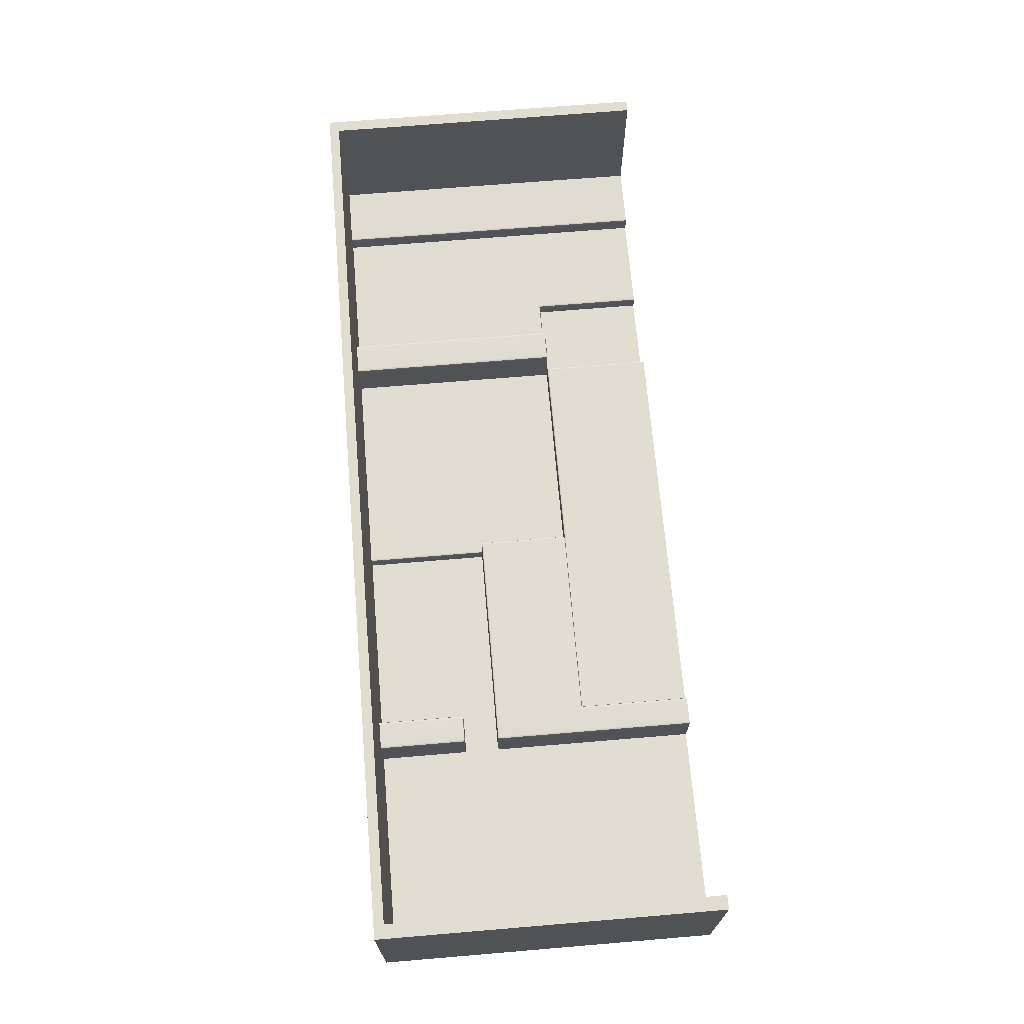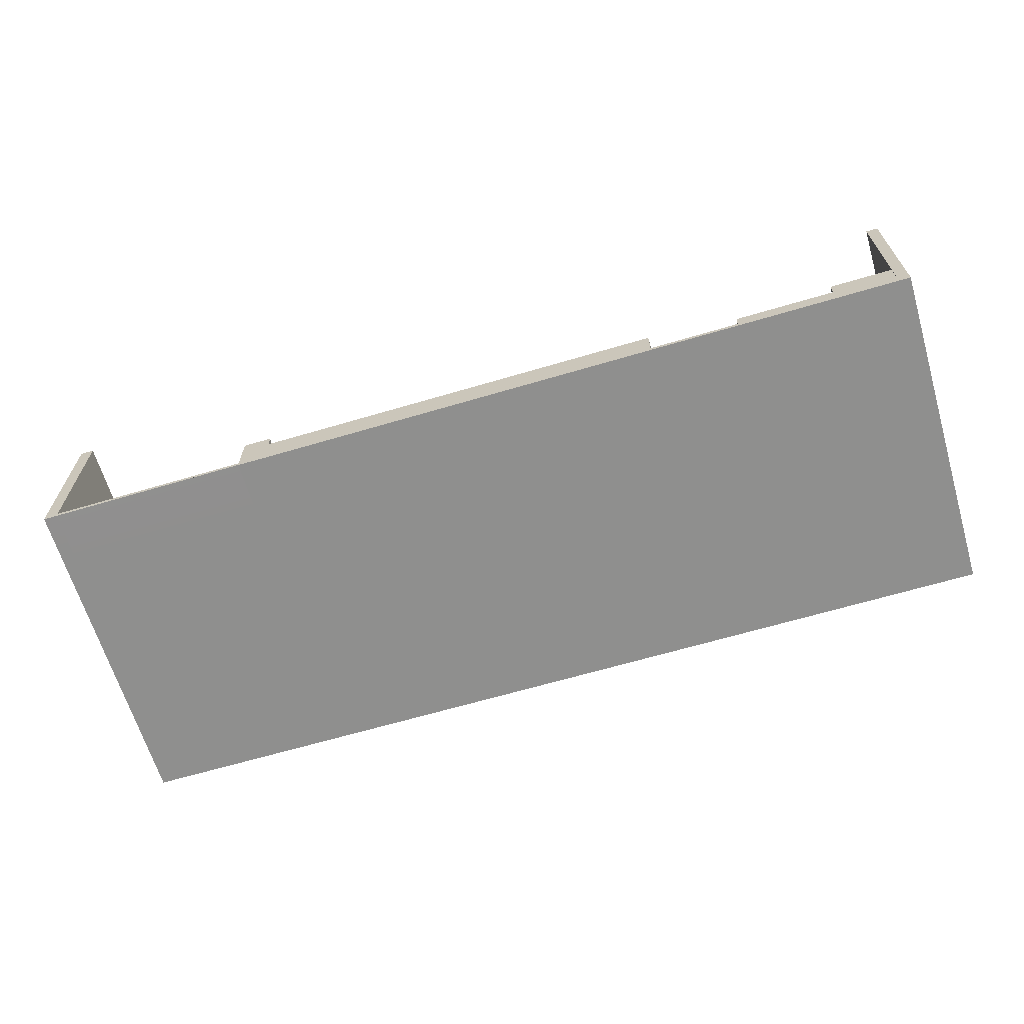
<metadata>
{"format":"obj","ext":"obj","renderer":"f3d","projection":"perspective","resolution":1024,"background":"white","views":[{"elev":68.7,"azim":85.2,"up":"+Y"},{"elev":-65.1,"azim":-163.4,"up":"+Y"}]}
</metadata>
<code>
g default
v 40.95 -29.92 90.51
v -106.3 -29.92 90.51
v 40.95 -30.72 90.51
v -106.3 -30.72 90.51
v 6.395 -30.72 90.51
v 6.395 -29.92 90.51
v 1.817 -29.92 90.51
v 1.817 -30.72 90.51
v 40.95 -29.92 74.5
v -106.3 -29.92 74.5
v -106.3 -30.72 74.5
v 1.817 -30.72 74.5
v 6.395 -30.72 74.5
v 40.95 -30.72 74.5
v 40.95 -29.92 68.91
v 1.817 -29.92 68.91
v -106.3 -29.92 68.91
v -106.3 -30.72 68.91
v 1.817 -30.72 68.91
v 6.395 -30.76 68.91
v 40.95 -30.72 68.91
v -29.5 -30.72 68.91
v -29.5 -30.72 74.5
v -29.5 -30.72 90.51
v -29.5 -29.92 90.51
v -29.5 -29.92 74.5
v -29.5 -29.92 68.91
v 40.95 -29.92 53.99
v 6.395 -29.92 53.99
v -106.3 -29.92 53.99
v -106.3 -30.72 53.99
v -29.5 -30.72 53.99
v 1.817 -30.72 53.99
v 6.395 -30.76 53.99
v 40.95 -30.72 53.99
v -69.23 -30.72 74.5
v -69.23 -30.72 68.91
v -69.23 -30.72 53.99
v -69.23 -29.92 53.99
v -69.23 -29.92 90.51
v -69.23 -30.72 90.51
v -64.04 -30.72 53.99
v -64.04 -30.72 68.91
v -64.04 -30.72 74.5
v -64.04 -30.72 90.51
v -64.04 -29.92 90.51
v -94.32 -30.72 74.5
v -94.32 -30.72 68.91
v -94.32 -30.72 53.99
v -94.32 -29.92 90.51
v -94.32 -30.72 90.51
v -78.44 -30.72 53.99
v -78.44 -30.72 68.91
v -78.44 -30.72 74.5
v -78.44 -30.72 90.51
v -78.44 -29.92 90.51
v -78.44 -29.92 53.99
v -64.04 -29.92 53.99
v 38.72 -30.76 53.99
v 38.72 -30.76 68.91
v 38.72 -30.72 74.5
v 38.72 -30.72 90.51
v 38.72 -29.92 90.51
v 38.72 -29.92 74.5
v 38.72 -29.92 68.91
v 38.72 -29.92 53.99
v -104.4 -30.72 74.5
v -104.4 -30.72 68.91
v -104.4 -30.72 53.99
v -104.4 -29.92 90.51
v -104.4 -30.72 90.51
v 40.95 -30.72 88.92
v 38.72 -30.72 88.92
v 6.395 -30.72 88.92
v 1.817 -30.72 88.92
v -29.5 -30.72 88.92
v -64.04 -30.72 88.92
v -69.23 -30.72 88.92
v -78.44 -30.72 88.92
v -94.32 -30.72 88.92
v -104.4 -30.72 88.92
v -106.3 -30.72 88.92
v -106.3 -29.92 88.91
v -29.5 -29.92 88.92
v 1.817 -29.92 88.91
v 6.395 -29.92 88.9
v 38.72 -29.92 88.92
v 40.95 -29.92 88.92
v 1.817 -28.23 88.91
v 6.395 -28.23 88.9
v 6.395 -28.23 90.51
v 1.817 -28.23 90.51
v -69.23 -27.64 88.92
v -64.04 -27.64 88.92
v -64.04 -27.64 74.5
v -69.23 -27.64 74.5
v -69.23 -27.64 68.91
v -64.04 -27.64 68.91
v 1.817 -28.23 68.91
v 6.395 -28.23 53.99
v -64.04 -27.64 53.99
v -29.5 -27.64 53.99
v -94.32 -27.64 53.99
v -94.32 -27.64 68.91
v -78.44 -27.64 68.91
v -94.32 -27.64 74.5
v -78.44 -27.64 74.5
v -94.32 -27.64 88.92
v -78.44 -27.64 88.92
v -106.3 -28.23 68.91
v -106.3 -28.23 53.99
v -106.3 -28.23 74.5
v -104.4 -28.23 90.51
v -106.3 -28.23 88.91
v -106.3 -28.23 90.51
v -94.32 -28.23 90.51
v -78.44 -28.23 90.51
v -69.23 -28.23 90.51
v -64.04 -28.23 90.51
v -29.5 -28.23 90.51
v -29.5 -28.23 88.92
v 40.95 -28.23 74.5
v 38.72 -28.23 74.5
v 38.72 -28.23 88.92
v 40.95 -28.23 88.92
v 40.95 -28.23 68.91
v 38.72 -28.23 68.91
v 40.95 -28.23 53.99
v 38.72 -28.23 53.99
v 38.72 -28.23 90.51
v 40.95 -28.23 90.51
v 1.817 -26.71 88.91
v 6.395 -26.71 88.9
v 6.395 -26.71 90.51
v 1.817 -26.71 90.51
v -69.23 -26.71 88.92
v -64.04 -26.71 88.92
v -64.04 -26.71 74.5
v -69.23 -26.71 74.5
v -69.23 -26.71 68.91
v -64.04 -26.71 68.91
v -104.4 -24.8 53.99
v -104.4 -24.8 68.91
v -104.4 -24.8 74.5
v -104.4 -24.8 88.92
v -106.3 -26.71 68.91
v -106.3 -26.71 53.99
v -106.3 -26.71 74.5
v -104.4 -26.71 90.51
v -106.3 -26.71 88.91
v -106.3 -26.71 90.51
v -94.32 -26.71 90.51
v -78.44 -26.71 90.51
v -78.44 -26.71 88.92
v -69.23 -26.71 90.51
v -64.04 -26.71 90.51
v -29.5 -26.71 90.51
v -29.5 -26.71 88.92
v 1.817 -26.71 68.91
v 6.395 -26.71 53.99
v 1.817 -24.89 53.99
v 40.95 -26.71 74.5
v 38.72 -26.71 74.5
v 38.72 -26.71 88.92
v 40.95 -26.71 88.92
v 40.95 -26.71 68.91
v 38.72 -26.71 68.91
v 40.95 -26.71 53.99
v 38.72 -26.71 53.99
v 38.72 -26.71 90.51
v 40.95 -26.71 90.51
v 6.395 -24.71 90.51
v 1.817 -24.71 90.51
v -106.3 -24.71 68.91
v -106.3 -24.71 53.99
v -106.3 -24.71 74.5
v -104.4 -24.71 90.51
v -106.3 -24.71 88.91
v -106.3 -24.71 90.51
v -94.32 -24.71 90.51
v -78.44 -24.71 90.51
v -78.44 -24.71 88.92
v -69.23 -24.71 90.51
v -64.04 -24.71 90.51
v -29.5 -24.71 90.51
v -29.5 -24.71 88.92
v 1.817 -24.71 88.91
v 40.95 -24.71 74.5
v 38.72 -24.71 74.5
v 38.72 -24.71 88.92
v 40.95 -24.71 88.92
v 40.95 -24.71 68.91
v 38.72 -24.71 68.91
v 40.95 -24.71 53.99
v 38.72 -24.71 53.99
v 38.72 -24.71 90.51
v 40.95 -24.71 90.51
v 6.395 -24.71 88.9
v 1.817 -2.674 88.91
v 1.817 -2.674 90.51
v -29.5 -2.674 88.92
v -29.5 -2.674 90.51
v 40.95 -2.674 74.5
v 38.72 -2.674 74.5
v 38.72 -2.674 88.92
v 40.95 -2.674 88.92
v 40.95 -2.674 68.91
v 38.72 -2.674 68.91
v 40.95 -2.674 53.99
v 38.72 -2.674 53.99
v 38.72 -2.674 90.51
v 40.95 -2.674 90.51
v 6.395 -2.674 88.9
v 6.395 -2.674 90.51
v -104.4 -2.674 68.91
v -106.3 -2.674 68.91
v -104.4 -2.674 53.99
v -106.3 -2.674 53.99
v -104.4 -2.674 74.5
v -106.3 -2.674 74.5
v -104.4 -2.674 88.92
v -104.4 -2.674 90.51
v -106.3 -2.674 88.91
v -106.3 -2.674 90.51
v -94.32 -2.674 88.92
v -94.32 -2.674 90.51
v -78.44 -2.674 90.51
v -78.44 -2.674 88.92
v -69.23 -2.674 88.92
v -69.23 -2.674 90.51
v -64.04 -2.674 90.51
v -64.04 -2.674 88.92
v 38.72 -29.92 35.89
v 38.72 -28.21 35.89
v 38.72 -26.73 35.89
v 38.72 -24.69 35.89
v 38.72 -2.674 35.89
v 40.95 -2.674 35.89
v 40.95 -24.71 35.89
v 40.95 -26.71 35.89
v 40.95 -28.23 35.89
v 40.95 -29.92 35.89
v 40.95 -30.72 35.89
v 38.72 -30.64 35.89
v 6.395 -30.64 35.89
v 1.817 -30.72 35.89
v -29.5 -30.72 35.89
v -64.04 -30.72 35.89
v -69.23 -30.72 35.89
v -78.44 -30.72 35.89
v -94.32 -30.72 35.89
v -104.4 -30.72 35.89
v -106.3 -30.72 35.89
v -106.3 -29.92 35.89
v -106.3 -28.23 35.89
v -106.3 -26.71 35.89
v -106.3 -24.71 35.89
v -106.3 -2.674 35.89
v -104.4 -2.674 35.89
v -104.4 -24.89 35.89
v -94.32 -27.64 35.89
v -78.44 -29.92 35.89
v -69.23 -29.92 35.89
v -64.04 -29.92 35.89
v -64.04 -27.95 35.89
v -29.5 -24.89 35.89
v 1.817 -24.89 35.89
v 6.395 -26.72 35.88
v 6.395 -28.21 35.88
v 6.395 -29.92 35.88
v 38.72 -9.3 35.89
v 6.395 -9.353 90.51
v 6.395 -9.337 88.9
v -29.5 -9.414 88.92
v -29.5 -9.414 90.51
v 1.817 -9.715 90.51
v 1.817 -9.356 88.91
v -29.5 -28.08 35.89
v -29.5 -29.92 35.88
v 6.395 -22.14 88.9
v 6.395 -22.64 89.05
v 6.395 -22.78 88.9
v 6.286 -22.52 88.9
v 6.025 -22.42 88.9
v 6.286 -22.78 74.61
v 6.025 -22.78 74.5
v 6.025 -22.52 74.61
v 6.025 -22.42 74.87
v 6.286 -22.52 74.87
v 6.395 -22.78 74.87
v 1.925 -22.78 74.61
v 1.817 -22.78 74.87
v 1.925 -22.52 74.87
v 2.186 -22.42 74.87
v 2.186 -22.52 74.61
v 2.186 -22.78 74.5
v 1.817 -22.14 88.91
v 2.186 -22.42 88.91
v 1.925 -22.52 88.91
v 1.817 -22.78 88.91
v 1.817 -22.64 89.07
v -64.04 -20.02 88.92
v -63.74 -20.37 88.92
v -64.04 -20.7 88.92
v -64.15 -20.44 88.92
v -64.41 -20.33 88.92
v -64.41 -20.33 74.5
v -64.15 -20.44 74.5
v -64.04 -20.7 74.5
v -69.23 -20.04 88.92
v -68.86 -20.33 88.92
v -69.12 -20.44 88.92
v -69.23 -20.7 88.92
v -69.49 -20.45 88.92
v -68.86 -20.33 74.5
v -69.12 -20.44 74.5
v -69.23 -20.7 74.5
v -68.86 -20.33 68.91
v -69.12 -20.44 68.91
v -69.23 -20.7 68.91
v -64.41 -20.33 68.91
v -64.15 -20.44 68.91
v -64.04 -20.7 68.91
v 6.286 -22.78 68.8
v 6.395 -22.78 68.54
v 6.286 -22.52 68.54
v 6.025 -22.42 68.54
v 6.025 -22.52 68.8
v 6.025 -22.78 68.91
v 1.817 -22.42 68.54
v 1.817 -22.52 68.8
v 1.817 -22.78 68.91
v 6.025 -22.42 53.99
v 6.286 -22.52 53.99
v 6.395 -22.78 53.99
v -69.12 -20.7 54.09
v -69.23 -20.7 54.36
v -69.12 -20.44 54.36
v -68.86 -20.33 54.36
v -68.86 -20.44 54.09
v -68.86 -20.7 53.99
v -64.15 -20.7 54.09
v -64.41 -20.7 53.99
v -64.41 -20.44 54.09
v -64.41 -20.33 54.36
v -64.15 -20.44 54.36
v -64.04 -20.7 54.36
v 1.817 -22.78 53.99
v 1.925 -22.52 54.09
v 2.186 -22.42 54.35
v -29.4 -22.78 54.09
v -29.5 -22.78 54.36
v -29.4 -22.52 54.36
v -29.13 -22.42 54.36
v -29.13 -22.52 54.09
v -29.13 -22.78 53.99
v -29.4 -22.78 68.8
v -29.13 -22.78 68.91
v -29.13 -22.52 68.8
v -29.13 -22.42 68.54
v -29.4 -22.52 68.54
v -29.5 -22.78 68.54
v 6.395 -22.8 35.88
v 6.027 -22.43 35.88
v 6.287 -22.54 35.88
v -78.81 -27.64 54.36
v -78.55 -27.74 54.09
v -78.44 -28.01 53.99
v -78.44 -28.01 35.89
v -78.81 -27.64 35.89
v -78.55 -27.74 35.89
v -29.5 -27.31 88.92
v -29.5 -27.75 89.22
v -29.5 -28.01 88.92
v -29.61 -27.74 88.92
v -29.87 -27.64 88.92
v -29.87 -27.64 74.5
v -29.61 -27.74 74.5
v -29.5 -28.01 74.5
v -29.37 -27.64 68.78
v -29.5 -27.64 68.46
v -29.82 -27.64 68.91
v -29.6 -27.73 68.91
v -29.5 -27.95 68.91
v -29.06 -27.64 68.91
v -29.64 -27.82 68.61
v -29.28 -27.89 68.82
v -29.5 -24.89 53.54
v -29.5 -25.02 53.85
v -29.5 -25.33 53.99
v -29.5 -24.93 54.3
v -29.41 -24.9 54.08
v -29.19 -24.89 53.99
v -29.34 -25.18 54.13
v -29.26 -24.97 53.77
v -64.04 -25.26 53.99
v -63.93 -25 53.88
v -63.67 -24.89 53.62
v -94.69 -24.88 68.91
v -94.43 -24.99 68.91
v -94.32 -25.26 68.91
v -94.69 -24.88 53.99
v -94.43 -24.99 53.99
v -94.32 -25.26 53.99
v -94.69 -24.88 74.5
v -94.43 -24.99 74.5
v -94.32 -25.26 74.5
v -94.32 -24.54 88.92
v -94.06 -24.8 88.92
v -94.06 -24.83 88.92
v -94.32 -25.17 88.92
v -94.43 -24.91 88.92
v -94.69 -24.8 88.92
v -68.86 -28.01 53.99
v -69.12 -27.74 54.09
v -69.23 -27.64 54.36
v -94.32 -25.27 35.89
v -94.69 -24.9 35.89
v -94.43 -25.01 35.89
v 6.286 -29.92 74.61
v 6.395 -29.92 74.87
v 6.71 -29.92 74.5
v 6.395 -29.92 74.19
v 6.025 -29.92 74.5
v 6.395 -28.23 74.87
v 6.286 -28.23 74.61
v 6.025 -28.23 74.5
v 1.925 -29.92 74.61
v 2.186 -29.92 74.5
v 1.817 -29.92 74.19
v 1.501 -29.92 74.5
v 1.817 -29.92 74.87
v 2.186 -28.23 74.5
v 1.925 -28.23 74.61
v 1.817 -28.23 74.87
v 6.286 -29.92 68.8
v 6.025 -29.92 68.91
v 6.395 -29.92 69.22
v 6.71 -29.92 68.91
v 6.395 -29.92 68.54
v 6.025 -28.23 68.91
v 6.286 -28.23 68.8
v 6.395 -28.23 68.54
v 6.395 -26.71 74.87
v 6.286 -26.71 74.61
v 6.025 -26.71 74.5
v 2.186 -26.71 74.5
v 1.925 -26.71 74.61
v 1.817 -26.71 74.87
v -68.86 -26.71 53.99
v -69.12 -26.71 54.09
v -69.23 -26.71 54.36
v 6.025 -26.71 68.91
v 6.286 -26.71 68.8
v 6.395 -26.71 68.54
v -29.5 -26.67 68.54
v -29.4 -26.7 68.8
v -29.13 -26.71 68.91
v -64.15 -26.71 54.09
v -64.04 -26.71 54.36
v -64.04 -26.97 53.99
v -64.41 -26.71 53.99
v -63.67 -24.86 35.89
v -64.04 -25.23 35.89
v -63.93 -24.97 35.89
v 2.189 -22.39 35.89
v 1.817 -22.76 35.89
v 1.926 -22.49 35.89
v 6.395 -22.42 88.9
v 6.238 -22.57 74.66
v 1.973 -22.57 74.66
v 1.817 -22.42 88.91
v -64.04 -20.33 88.92
v -69.23 -20.33 88.92
v 6.238 -22.57 68.75
v -69.07 -20.48 54.14
v -64.2 -20.48 54.14
v -29.35 -22.57 54.14
v -29.35 -22.57 68.75
v -29.5 -27.64 88.92
v -29.47 -27.77 68.77
v -29.37 -25.02 53.94
v -94.32 -24.8 88.92
v 6.395 -29.92 74.5
v 1.817 -29.92 74.5
v 6.395 -29.92 68.91
g UnderTunnelsB polySurface73
f 5 6 7 8
f 12 13 74 75
f 10 11 82 83
f 88 72 14 9
f 61 73 74 13
f 62 63 6 5
f 86 87 64 422 421
f 45 46 40 41
f 77 78 36 44
f 64 65 439 438 423 422
f 17 18 11 10
f 36 37 43 44
f 19 20 13 12
f 60 61 13 20
f 9 14 21 15
f 65 66 29 440 439
f 30 31 18 17
f 37 38 42 43
f 33 34 20 19
f 59 60 20 34
f 15 21 35 28
f 32 33 19 22
f 23 22 19 12
f 75 76 23 12
f 8 7 25 24
f 200 199 201 202
f 27 26 431 430 16
f 66 233 270 29
f 47 48 53 54
f 48 49 52 53
f 104 106 107 105
f 108 109 107 106
f 55 56 50 51
f 79 80 47 54
f 43 42 32 22
f 44 43 22 23
f 76 77 44 23
f 24 25 46 45
f 101 98 382 386 381 102
f 67 68 48 47
f 68 69 49 48
f 51 50 2 4 71
f 80 81 67 47
f 53 52 38 37
f 54 53 37 36
f 78 79 54 36
f 41 40 56 55
f 109 93 96 107
f 105 107 96 97
f 263 262 57 39
f 2 50 70
f 21 60 59 35
f 14 61 60 21
f 72 73 61 14
f 1 63 62 3
f 203 204 205 206
f 207 208 204 203
f 209 210 208 207
f 18 68 67 11
f 31 69 68 18
f 216 215 217 218
f 220 219 215 216
f 222 221 223 224
f 11 67 81 82
f 3 62 73 72
f 74 73 62 5
f 75 74 5 8
f 24 76 75 8
f 45 77 76 24
f 41 78 77 45
f 55 79 78 41
f 51 80 79 55
f 71 81 80 51
f 82 81 71 4
f 83 82 4 2
f 226 225 221 222
f 227 228 225 226
f 230 229 228 227
f 231 232 229 230
f 202 201 232 231
f 206 205 211 212
f 3 72 88 1
f 223 221 219 220
f 84 85 432 431 26
f 214 213 199 200
f 211 205 213 214
f 6 86 90 91
f 85 7 92 89
f 7 6 91 92
f 27 16 99 385 387 384
f 30 17 110 111
f 17 10 112 110
f 83 2 115 114
f 2 70 113 115
f 70 50 116 113
f 50 56 117 116
f 56 40 118 117
f 40 46 119 118
f 25 84 374 373 120
f 46 25 120 119
f 10 83 114 112
f 7 85 89 92
f 85 84 121 89
f 84 25 120 121
f 25 7 92 120
f 64 87 124 123
f 88 9 122 125
f 65 64 123 127
f 9 15 126 122
f 66 65 127 129
f 15 28 128 126
f 63 1 131 130
f 1 88 125 131
f 87 86 90 124
f 86 6 91 90
f 6 63 130 91
f 91 90 133 134
f 89 92 135 132
f 92 91 134 135
f 94 95 138 137
f 96 93 136 139
f 97 96 139 140
f 95 98 141 138
f 98 101 461 460 141
f 111 110 146 147
f 110 112 148 146
f 114 115 151 150
f 115 113 149 151
f 113 116 152 149
f 109 108 411 410 154
f 116 117 153 152
f 93 109 154 136
f 117 118 155 153
f 118 119 156 155
f 120 373 372 158 157
f 119 120 157 156
f 112 114 150 148
f 92 89 132 135
f 89 121 158 132
f 121 120 157 158
f 120 92 135 157
f 123 124 164 163
f 125 122 162 165
f 127 123 163 167
f 122 126 166 162
f 129 127 167 169
f 126 128 168 166
f 130 131 171 170
f 131 125 165 171
f 124 90 133 164
f 90 91 134 133
f 91 130 170 134
f 134 133 282 281 172
f 132 135 173 301 300
f 135 134 172 173
f 147 146 174 175
f 146 148 176 174
f 150 151 179 178
f 151 149 177 179
f 149 152 180 177
f 154 410 409 182
f 152 153 181 180
f 136 154 182 314 313
f 153 155 183 181
f 155 156 184 183
f 157 158 186 185
f 158 137 304 303 186
f 156 157 185 184
f 148 150 178 176
f 135 132 187 173
f 132 158 186 187
f 158 157 185 186
f 157 135 173 185
f 163 164 190 189
f 165 162 188 191
f 167 163 189 193
f 162 166 192 188
f 169 167 193 195
f 166 168 194 192
f 170 171 197 196
f 171 165 191 197
f 164 133 198 190
f 133 134 172 198
f 134 170 196 172
f 276 277 199 200
f 274 201 199 277 187 186
f 186 185 275 202 201 274
f 275 185 173 276 200 202
f 189 190 205 204
f 191 188 203 206
f 193 189 204 208
f 188 192 207 203
f 195 193 208 210
f 192 194 209 207
f 196 197 212 211
f 197 191 206 212
f 205 190 198 273 213
f 272 172 196 211 214
f 143 142 217 215
f 175 174 216 218
f 144 143 215 219
f 174 176 220 216
f 178 179 224 223
f 179 177 222 224
f 177 180 226 222
f 182 409 408 225 228
f 180 181 227 226
f 181 183 230 227
f 183 184 231 230
f 185 186 274 275
f 274 186 303 302 232 201
f 184 185 275 202 231
f 145 144 219 221
f 176 178 223 220
f 172 281 280 273 213 214 272
f 277 199 213 273 280 284 298 297
f 276 173 172 272 214 200
f 234 233 66 129
f 235 234 129 169
f 236 235 169 195
f 271 236 195 210 237
f 238 237 210 209
f 194 239 238 209
f 168 240 239 194
f 128 241 240 168
f 28 242 241 128
f 28 35 243 242
f 35 59 244 243
f 245 244 59 34
f 246 245 34 33
f 247 246 33 32
f 248 247 32 42
f 249 248 42 38
f 250 249 38 52
f 251 250 52 49
f 252 251 49 69
f 253 252 69 31
f 254 253 31 30
f 256 255 111 147
f 257 256 147 175
f 257 175 218 258
f 217 259 258 218
f 142 260 259 217
f 39 58 264 263
f 265 264 58 101
f 267 266 388 395 393 161
f 100 269 268 160
f 29 270 269 100
f 273 272 214 213
f 275 274 201 202
f 198 172 272 273
f 173 187 277 276
f 239 236 271 237 238
f 240 235 236 239
f 241 234 235 240
f 242 233 234 241
f 278 279 264 265
f 269 278 266 267 268
f 270 279 278 269
f 247 279 270 245 246
f 248 264 279 247
f 250 262 263 249
f 249 263 264 248
f 259 260 252 253 254 255 256 257 258
f 254 30 111 255
f 245 270 233 242 243 244
f 297 301 173 276 200 199 277
f 302 306 311 310 229 232
f 310 314 182 228 229
f 372 376 94 137 158
f 408 413 145 221 225
f 430 429 424 423 438 437 16
f 284 283 289 288
f 283 282 290 289
f 288 287 295 294
f 287 286 296 295
f 294 293 299 298
f 293 292 300 299
f 306 305 308 307
f 305 304 309 308
f 320 319 338 337
f 319 318 339 338
f 327 326 334 333
f 326 325 335 334
f 332 331 359 358
f 331 330 360 359
f 341 340 344 343
f 340 339 345 344
f 343 342 459 462
f 342 347 460 459
f 350 349 355 354
f 349 348 356 355
f 352 351 392 391
f 351 356 393 392
f 354 353 361 360
f 353 352 362 361
f 368 367 415 414
f 367 366 416 415
f 376 375 378 377
f 375 374 379 378
f 381 380 457 456
f 380 385 458 457
f 390 389 397 396
f 389 388 398 397
f 407 406 412 411
f 406 405 413 412
f 421 420 426 425
f 420 424 427 426
f 429 428 434 433
f 428 432 435 434
f 437 436 442 441
f 436 440 443 442
f 294 298 284 288
f 315 311 306 307
f 318 315 307 321
f 330 327 333 350
f 339 318 321 345
f 350 354 360 330
f 103 104 105 366
f 94 376 377 95
f 98 95 377 382
f 142 143 399 402
f 143 144 405 399
f 145 413 405 144
f 366 105 97 416
f 86 421 425 90
f 427 424 429 433
f 435 432 85 89
f 16 437 441 99
f 443 440 29 100
f 58 39 414 101
f 84 26 379 374
f 26 27 384 379
f 39 57 368 414
f 90 425 444 133
f 427 433 447 446
f 435 89 132 449
f 416 97 140 452
f 101 414 450 462 461
f 104 103 404 401
f 106 104 401 407
f 108 106 407 411
f 99 441 453 159
f 443 100 160 455
f 102 381 456 391 394 390
f 458 385 99 159
f 101 102 390 396
f 133 444 290 282
f 446 447 296 286
f 449 132 300 292
f 137 138 309 304
f 139 136 313 317
f 140 139 317 320
f 138 141 323 309
f 452 140 320 337
f 141 460 347 323
f 343 462 450 341
f 159 453 329 332
f 455 160 335 325
f 161 393 356 348
f 352 391 456 362
f 458 159 332 358
f 402 418 260 142
f 103 261 417 404
f 366 370 261 103
f 57 262 369 368
f 396 464 265 101
f 266 463 398 388
f 348 467 267 161
f 350 333 364 466
f 160 268 363 335
f 369 262 250 251 261 370 371
f 417 261 251 252 260 418 419
f 461 462 459
f 461 459 460
f 463 266 278 265 464 465
f 466 364 365 363 268 267 467 468
f 307 308 322 321
f 308 309 323 322
f 313 312 316 317
f 312 311 315 316
f 317 316 319 320
f 316 315 318 319
f 321 322 346 345
f 322 323 347 346
f 329 328 331 332
f 328 327 330 331
f 333 334 365 364
f 334 335 363 365
f 348 349 468 467
f 349 350 466 468
f 366 367 371 370
f 367 368 369 371
f 377 378 383 382
f 378 379 384 383
f 396 397 465 464
f 397 398 463 465
f 399 400 403 402
f 400 401 404 403
f 402 403 419 418
f 403 404 417 419
f 401 400 406 407
f 400 399 405 406
f 414 415 451 450
f 415 416 452 451
f 425 426 445 444
f 426 427 446 445
f 433 434 448 447
f 434 435 449 448
f 441 442 454 453
f 442 443 455 454
f 286 285 445 446
f 285 290 444 445
f 292 291 448 449
f 291 296 447 448
f 337 336 451 452
f 336 341 450 451
f 325 324 454 455
f 324 329 453 454
f 358 357 457 458
f 357 362 456 457
f 282 283 469 281
f 281 469 280
f 280 469 283 284
f 289 290 285 470
f 285 286 287 470
f 287 288 289 470
f 295 296 291 471
f 291 292 293 471
f 293 294 295 471
f 298 299 472 297
f 297 472 301
f 301 472 299 300
f 304 305 473 303
f 303 473 302
f 302 473 305 306
f 311 312 474 310
f 310 474 314
f 314 474 312 313
f 328 329 324 475
f 324 325 326 475
f 326 327 328 475
f 340 341 336 476
f 336 337 338 476
f 338 339 340 476
f 346 347 342 477
f 342 343 344 477
f 344 345 346 477
f 355 356 351 478
f 351 352 353 478
f 353 354 355 478
f 361 362 357 479
f 357 358 359 479
f 359 360 361 479
f 374 375 480 373
f 373 480 372
f 372 480 375 376
f 387 385 380 481
f 380 381 386 481
f 386 382 383 481
f 383 384 387 481
f 395 388 389 482
f 389 390 394 482
f 394 391 392 482
f 392 393 395 482
f 411 412 483 410
f 410 483 409
f 409 483 408
f 408 483 412 413
f 424 420 484 423
f 423 484 422
f 422 484 420 421
f 432 428 485 431
f 431 485 430
f 430 485 428 429
f 440 436 486 439
f 439 486 438
f 438 486 436 437

</code>
